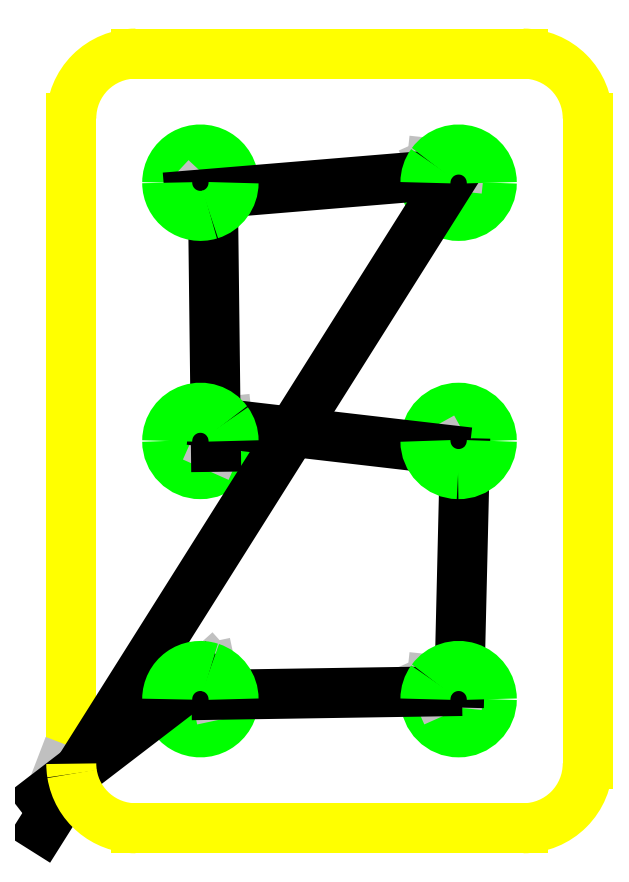
<metadata>
{"format":"dxf","ext":"dxf","renderer":"ezdxf+matplotlib","layout":"modelspace","background":"white","min_lineweight":24,"dpi":150}
</metadata>
<code>
0
SECTION
2
ENTITIES
0
ARC
8
3
10
2.138
20
1.098
30
0
40
0.1285
50
180
51
1.535e-13
0
ARC
8
3
10
2.138
20
2.098
30
0
40
0.1285
50
1.029e-08
51
180
0
ARC
8
3
10
2.138
20
3.098
30
0
40
0.1285
50
180
51
1.535e-13
0
LINE
8
2
10
0.638
20
0.8477
30
0
11
0.638
21
3.348
31
0
0
ARC
8
2
10
0.888
20
3.348
30
0
40
0.25
50
90
51
180
0
LINE
8
2
10
0.888
20
3.598
30
0
11
2.388
21
3.598
31
0
0
ARC
8
2
10
2.388
20
3.348
30
0
40
0.25
50
6.431e-09
51
90
0
LINE
8
2
10
2.638
20
3.348
30
0
11
2.638
21
0.8477
31
0
0
ARC
8
2
10
2.388
20
0.8477
30
0
40
0.25
50
270
51
1.158e-08
0
LINE
8
2
10
2.388
20
0.5977
30
0
11
0.888
21
0.5977
31
0
0
ARC
8
3
10
1.138
20
3.098
30
0
40
0.1285
50
5.145e-09
51
180
0
ARC
8
3
10
1.138
20
2.098
30
0
40
0.1285
50
180
51
1.535e-13
0
ARC
8
3
10
1.138
20
1.098
30
0
40
0.1285
50
180
51
5.145e-09
0
LINE
8
9
10
0.5257
20
0.7151
30
0
11
0.6411
21
0.8086
31
0
0
LINE
8
9
10
0.5947
20
0.8264
30
0
11
0.6411
21
0.8086
31
0
0
LINE
8
9
10
1.2
20
1.115
30
0
11
1.178
21
1.22
31
0
0
LINE
8
9
10
1.141
20
1.187
30
0
11
1.178
21
1.22
31
0
0
LINE
8
9
10
2.141
20
1.162
30
0
11
2.034
21
1.173
31
0
0
LINE
8
9
10
2.054
20
1.128
30
0
11
2.034
21
1.173
31
0
0
LINE
8
9
10
2.083
20
2.065
30
0
11
2.136
21
1.969
31
0
0
LINE
8
9
10
2.161
20
2.012
30
0
11
2.136
21
1.969
31
0
0
LINE
8
9
10
1.198
20
2.075
30
0
11
1.242
21
2.173
31
0
0
LINE
8
9
10
1.193
20
2.168
30
0
11
1.242
21
2.173
31
0
0
LINE
8
9
10
1.097
20
3.048
30
0
11
1.176
21
2.975
31
0
0
LINE
8
9
10
1.187
20
3.023
30
0
11
1.176
21
2.975
31
0
0
LINE
8
9
10
2.141
20
3.162
30
0
11
2.034
21
3.173
31
0
0
LINE
8
9
10
2.054
20
3.128
30
0
11
2.034
21
3.173
31
0
0
LINE
8
0
10
0.5257
20
0.5977
30
0
11
2.141
21
3.162
31
0
0
LINE
8
0
10
2.054
20
3.128
30
0
11
1.097
21
3.048
31
0
0
LINE
8
0
10
1.187
20
3.023
30
0
11
1.198
21
2.075
31
0
0
LINE
8
0
10
1.193
20
2.168
30
0
11
2.083
21
2.065
31
0
0
LINE
8
0
10
2.161
20
2.012
30
0
11
2.141
21
1.162
31
0
0
LINE
8
0
10
2.054
20
1.128
30
0
11
1.2
21
1.115
31
0
0
LINE
8
0
10
1.141
20
1.187
30
0
11
0.5257
21
0.7151
31
0
0
ARC
8
2
10
0.888
20
0.8477
30
0
40
0.25
50
189
51
270
0
ARC
8
2
10
0.888
20
0.8477
30
0
40
0.25
50
180
51
189
0
ARC
8
3
10
1.138
20
1.098
30
0
40
0.1285
50
72
51
180
0
ARC
8
3
10
1.138
20
1.098
30
0
40
0.1285
50
1.535e-13
51
72
0
ARC
8
3
10
2.138
20
1.098
30
0
40
0.1285
50
144
51
180
0
ARC
8
3
10
2.138
20
1.098
30
0
40
0.1285
50
5.145e-09
51
144
0
ARC
8
3
10
2.138
20
2.098
30
0
40
0.1285
50
269
51
5.145e-09
0
ARC
8
3
10
2.138
20
2.098
30
0
40
0.1285
50
180
51
269
0
ARC
8
3
10
1.138
20
2.098
30
0
40
0.1285
50
36
51
180
0
ARC
8
3
10
1.138
20
2.098
30
0
40
0.1285
50
5.145e-09
51
36
0
ARC
8
3
10
1.138
20
3.098
30
0
40
0.1285
50
287
51
1.029e-08
0
ARC
8
3
10
1.138
20
3.098
30
0
40
0.1285
50
180
51
287
0
ARC
8
3
10
2.138
20
3.098
30
0
40
0.1285
50
144
51
180
0
ARC
8
3
10
2.138
20
3.098
30
0
40
0.1285
50
5.145e-09
51
144
0
ENDSEC
0
EOF

</code>
